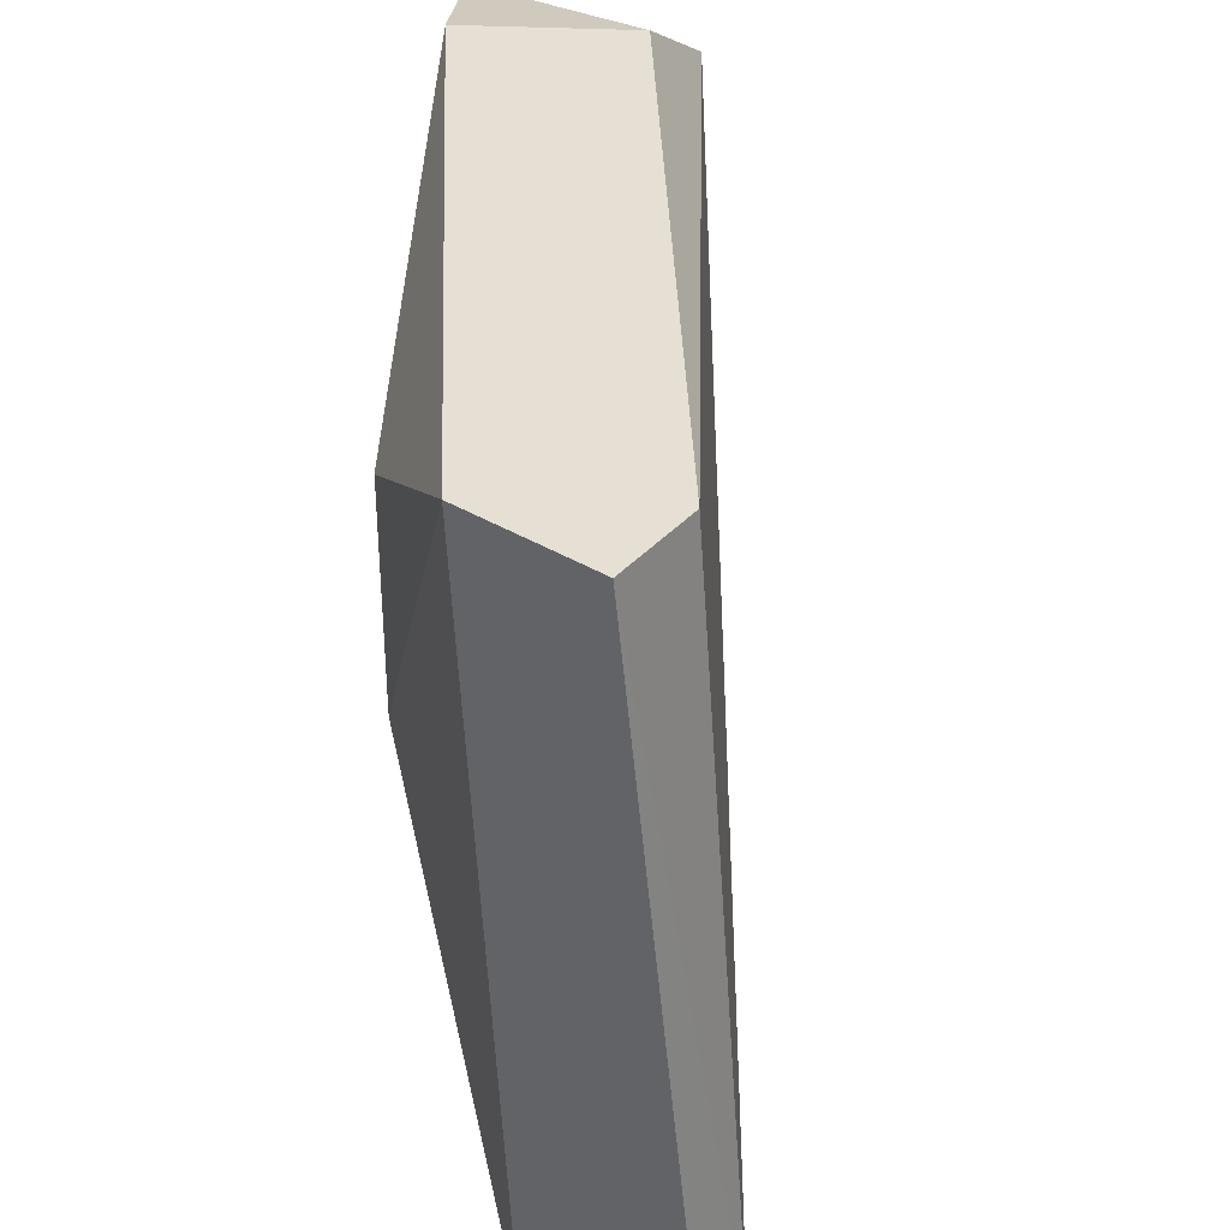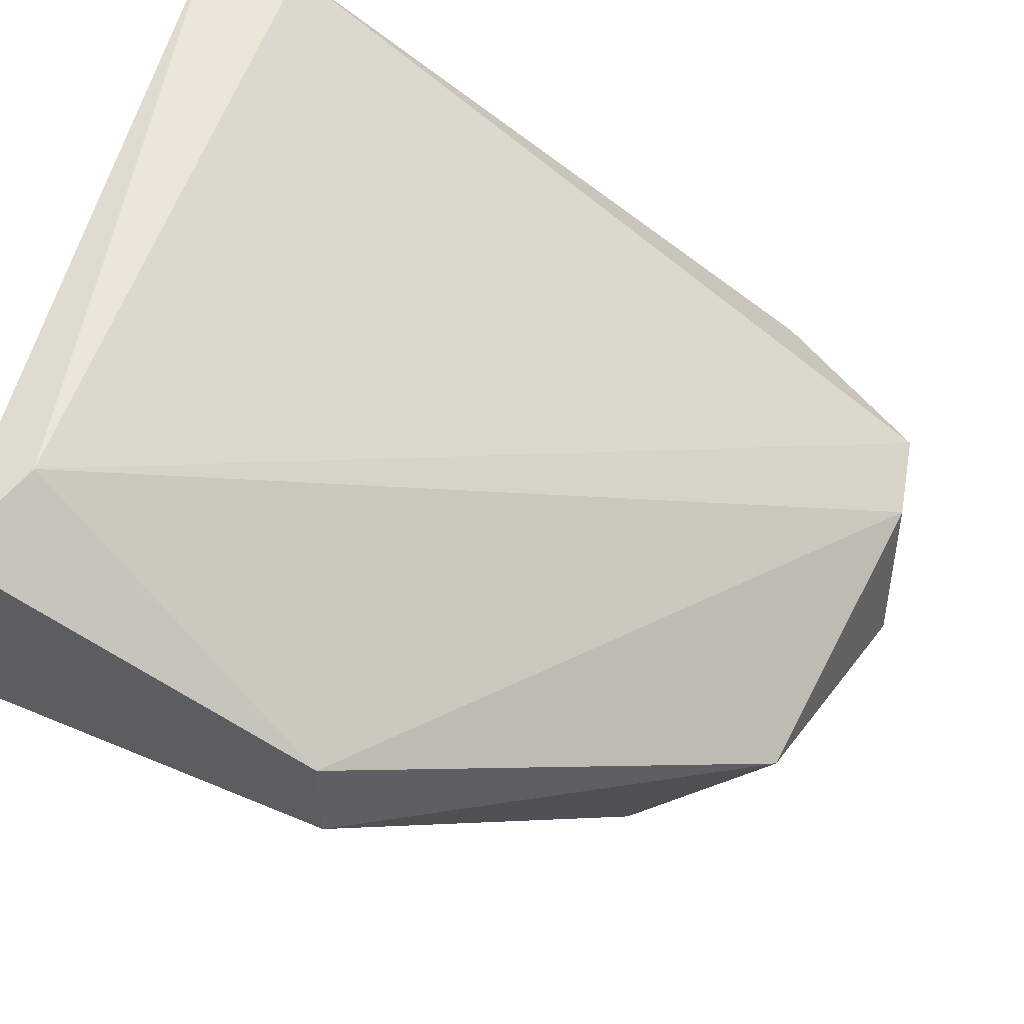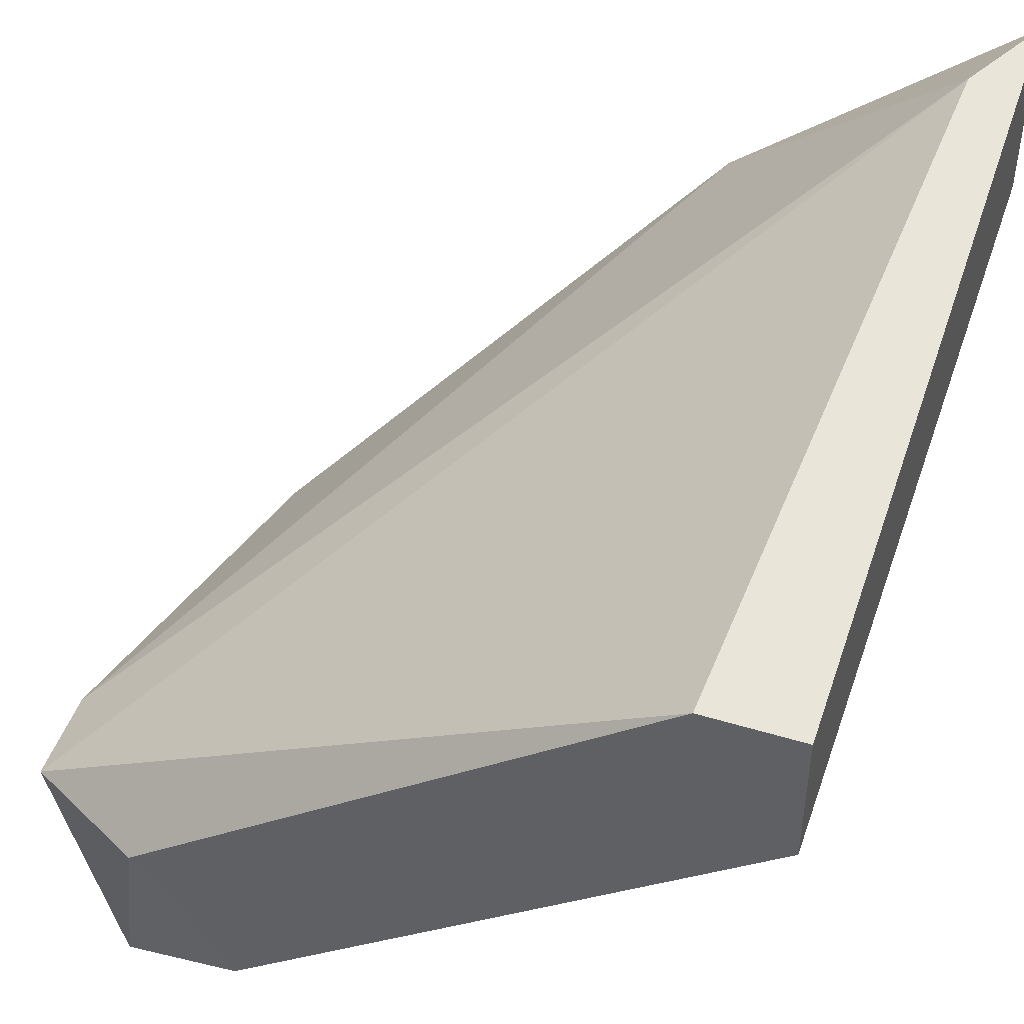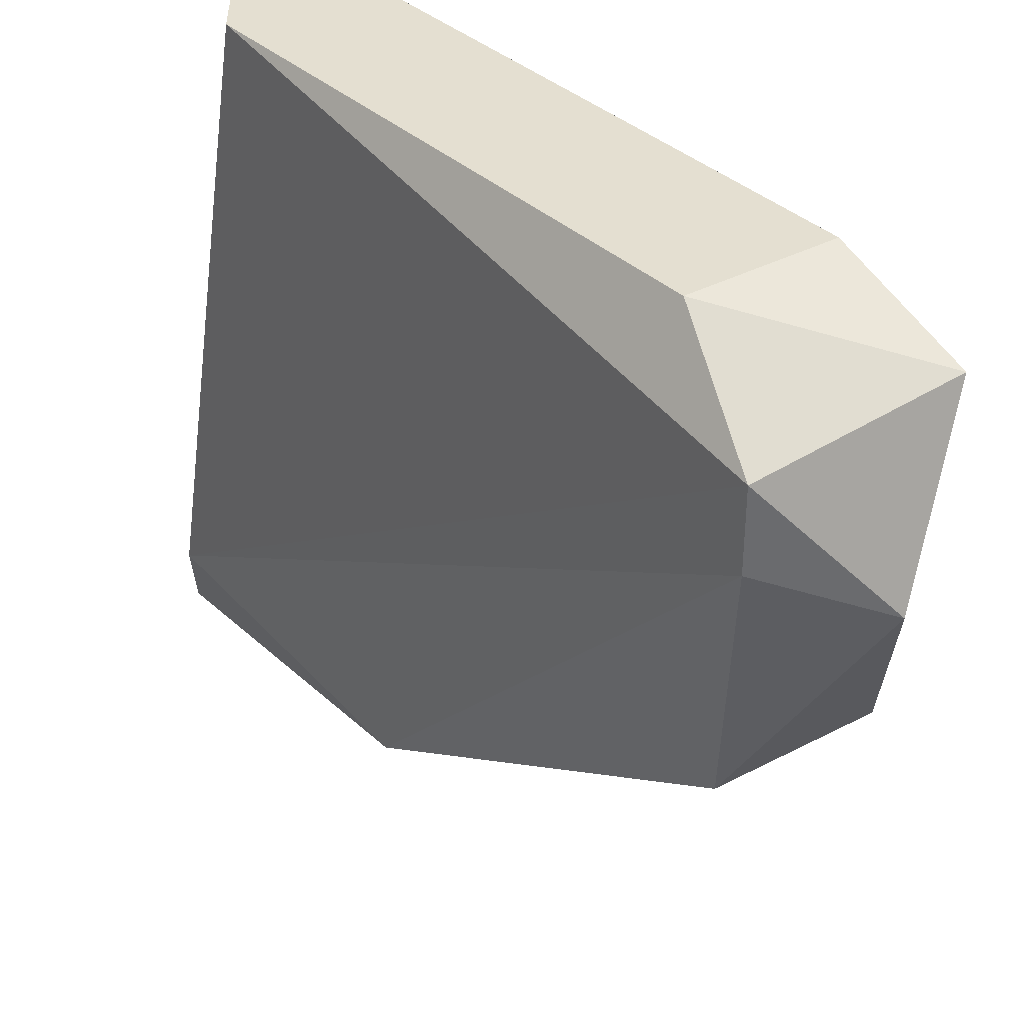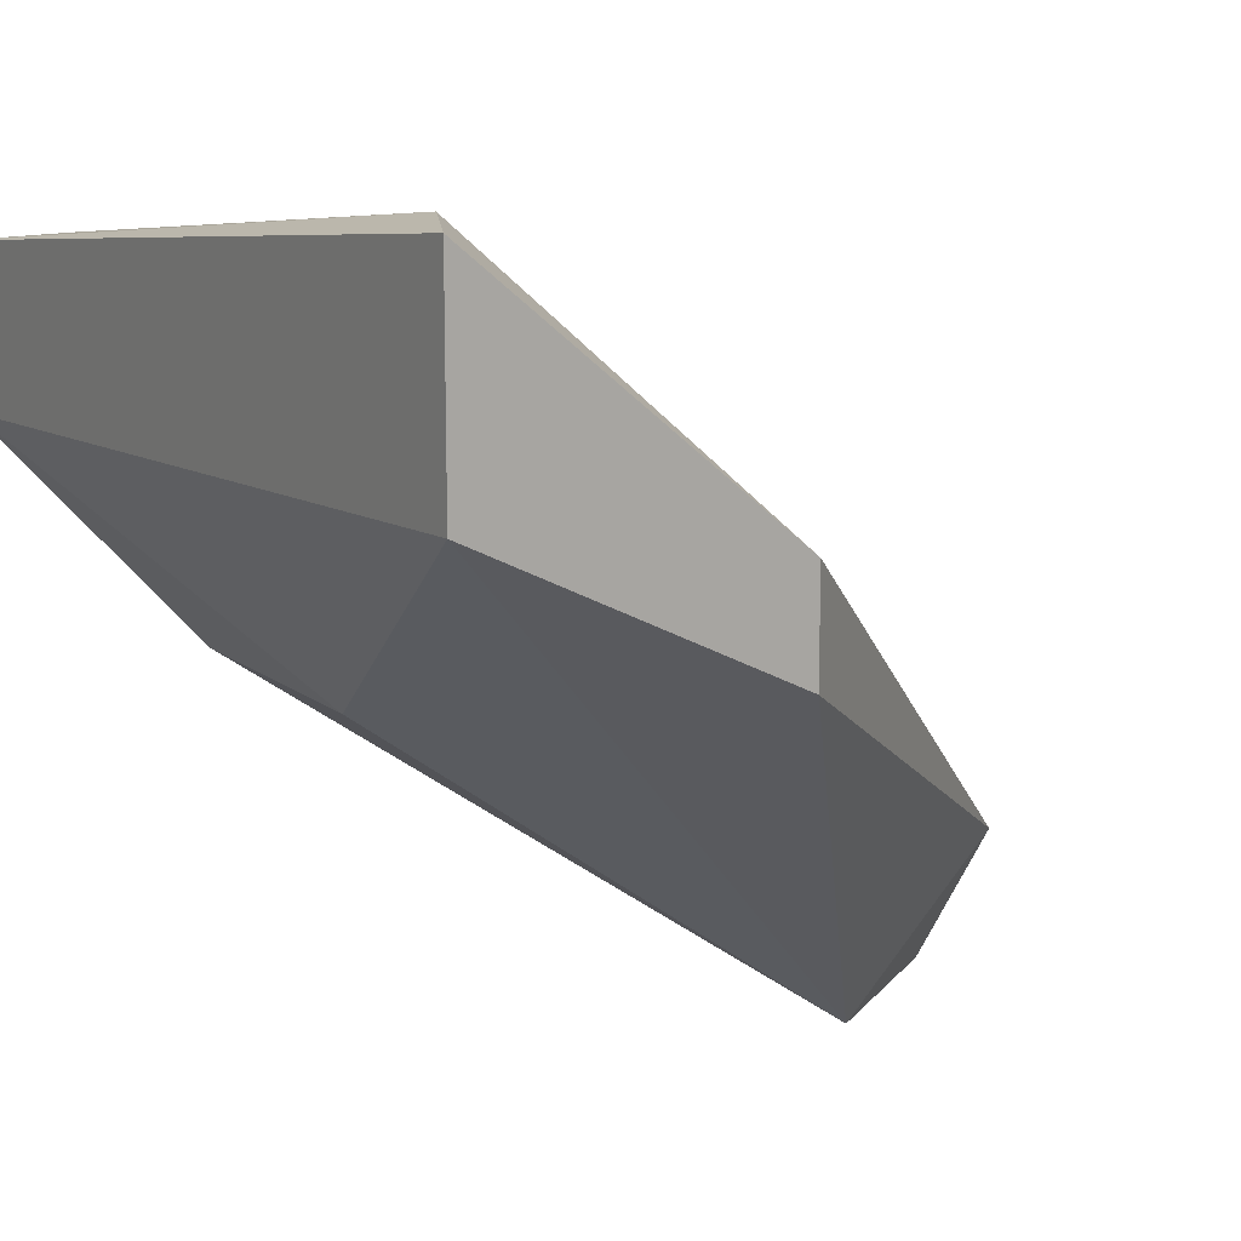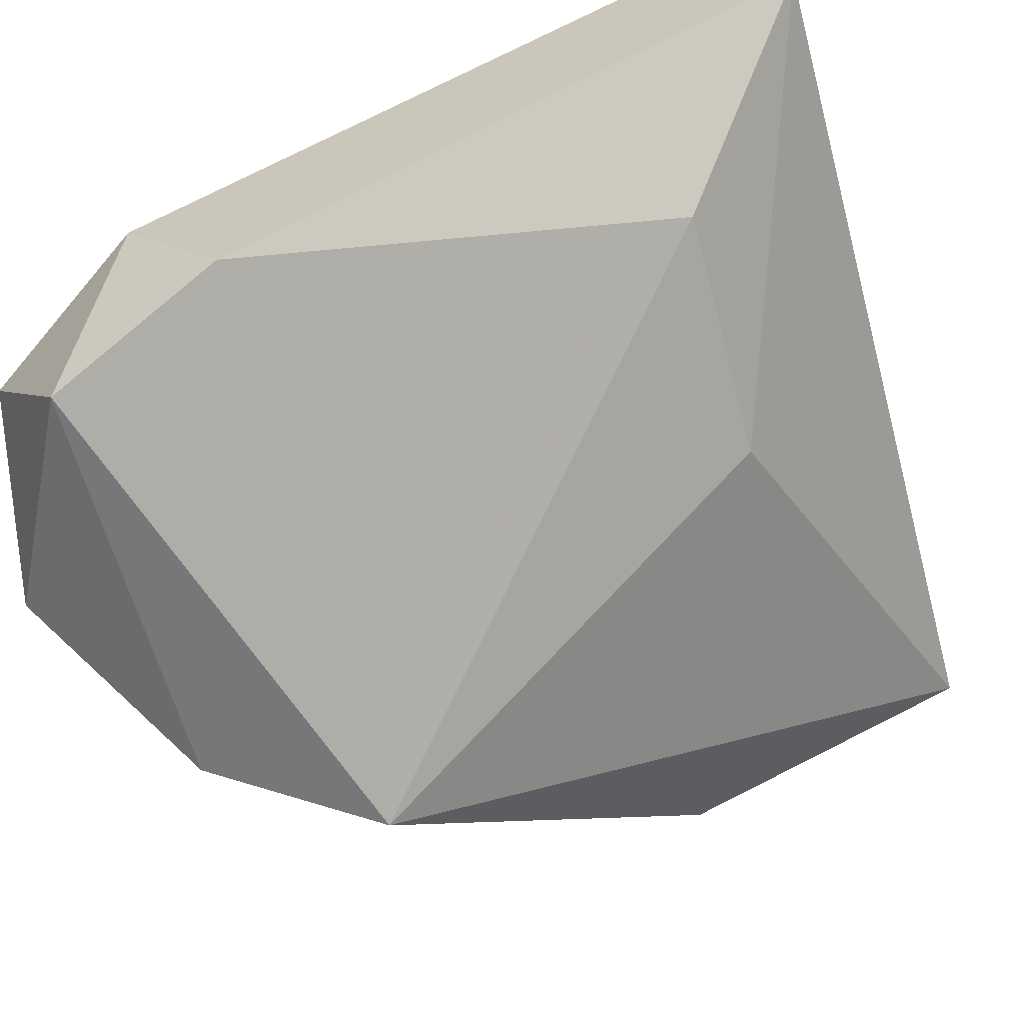
<metadata>
{"format":"obj","ext":"obj","renderer":"f3d","projection":"perspective","resolution":1024,"background":"white","views":[{"elev":38.2,"azim":127.0,"up":"+Z"},{"elev":52.7,"azim":-170.0,"up":"+Y"},{"elev":47.2,"azim":18.9,"up":"+Y"},{"elev":36.7,"azim":-90.7,"up":"+Z"},{"elev":14.2,"azim":147.9,"up":"+Y"},{"elev":-65.7,"azim":14.8,"up":"+Y"}]}
</metadata>
<code>
v -0.000437 -0.0472 -0.01565
v -0.000437 -0.0472 -0.01021
v 0.001739 -0.03741 -0.02327
v -0.0124 -0.05482 -0.008036
v -0.0124 -0.05373 -0.01674
v -0.0124 -0.05047 -0.01891
v 0.002828 -0.04177 -0.02544
v 0.002828 -0.04285 -0.006947
v 0.002828 -0.03741 -0.02544
v 0.002828 -0.03959 -0.006947
v -0.0037 -0.04503 -0.02544
v -0.0037 -0.04285 -0.02544
v -0.01458 -0.05373 -0.01239
v -0.01458 -0.05047 -0.009124
v -0.01458 -0.05047 -0.0113
v 0.000652 -0.03959 -0.006947
v -0.009137 -0.05264 -0.006947
v -0.009137 -0.05373 -0.01891
v -0.01131 -0.04938 -0.006947
f 13 14 15
f 9 10 7
f 4 5 18
f 9 7 12
f 10 16 8
f 7 10 8
f 16 10 3
f 10 9 3
f 14 16 3
f 9 12 3
f 18 5 6
f 16 14 19
f 14 4 19
f 8 16 19
f 2 18 1
f 18 7 1
f 7 8 1
f 8 2 1
f 7 18 11
f 12 7 11
f 18 6 11
f 6 12 11
f 18 2 17
f 4 18 17
f 2 8 17
f 19 4 17
f 8 19 17
f 5 4 13
f 4 14 13
f 6 5 13
f 6 13 15
f 14 3 15
f 3 12 15
f 12 6 15

</code>
